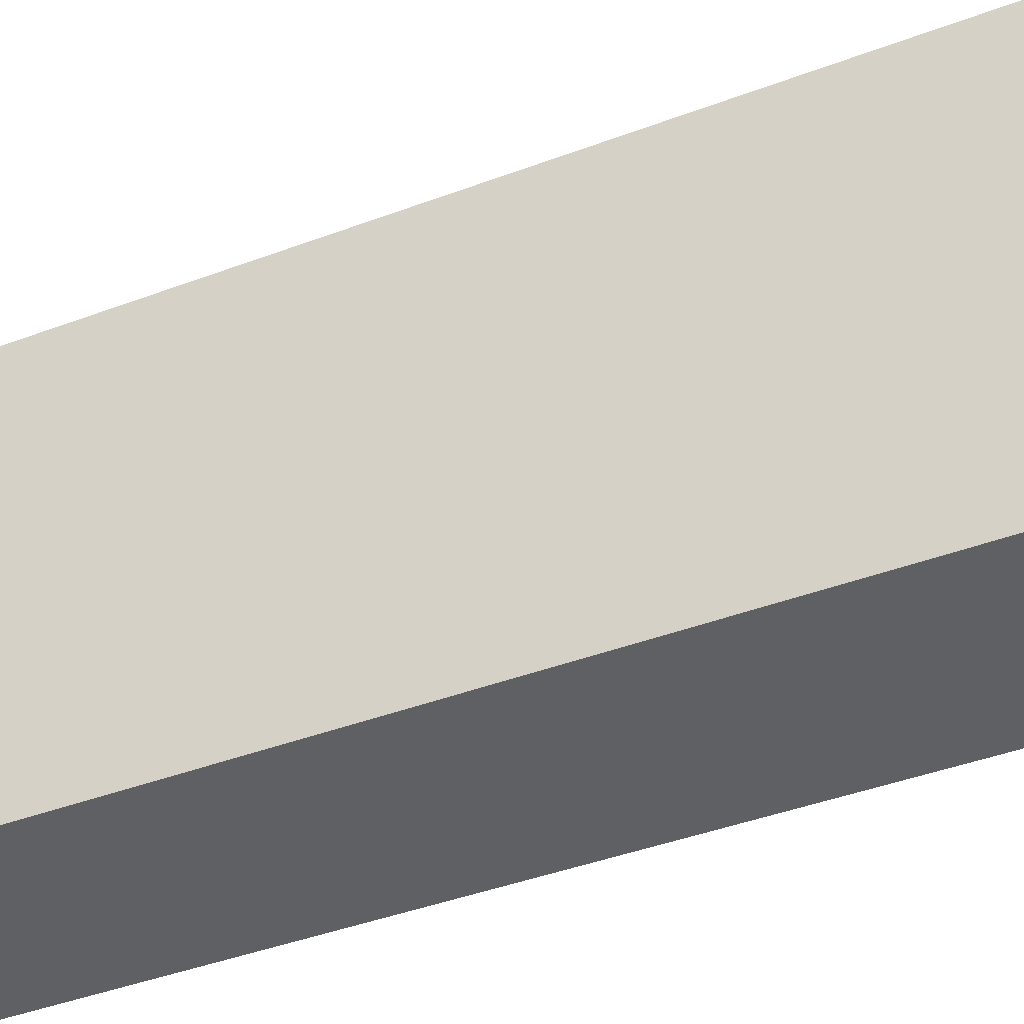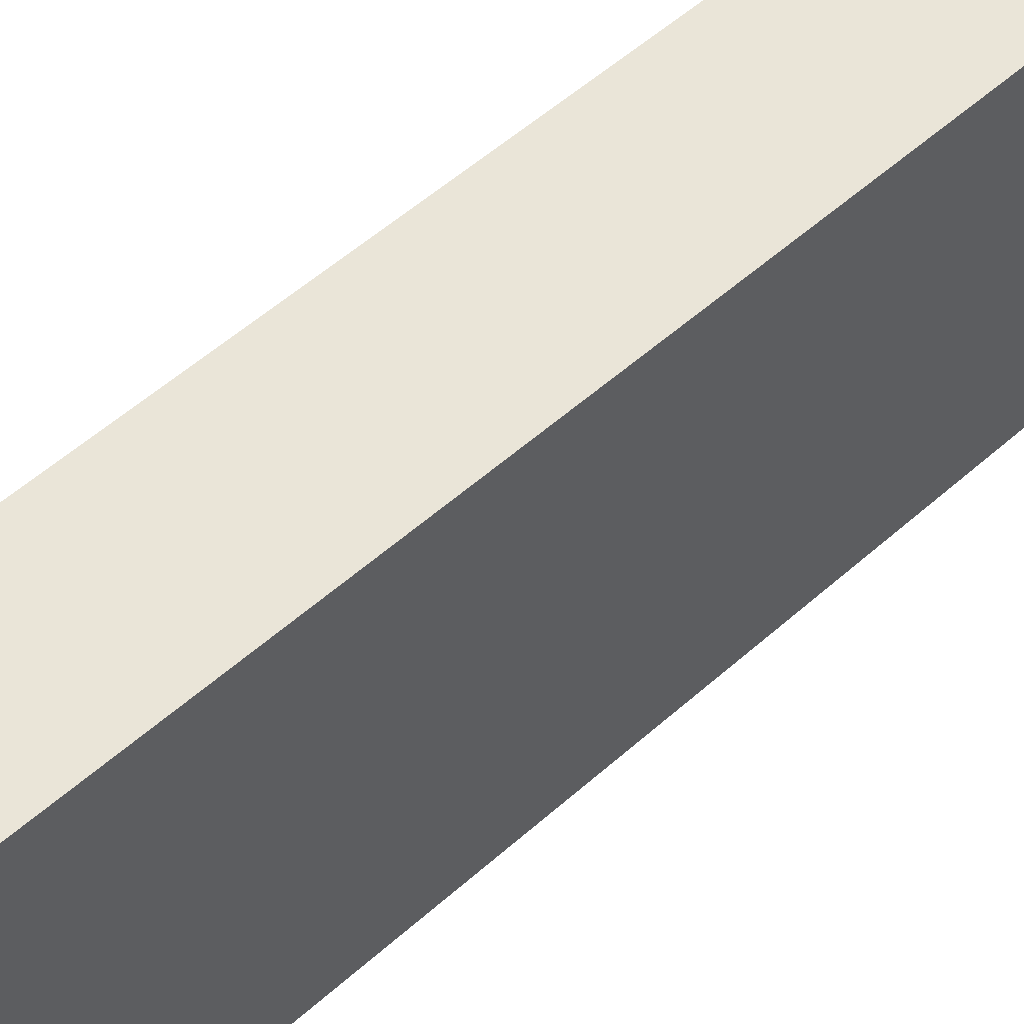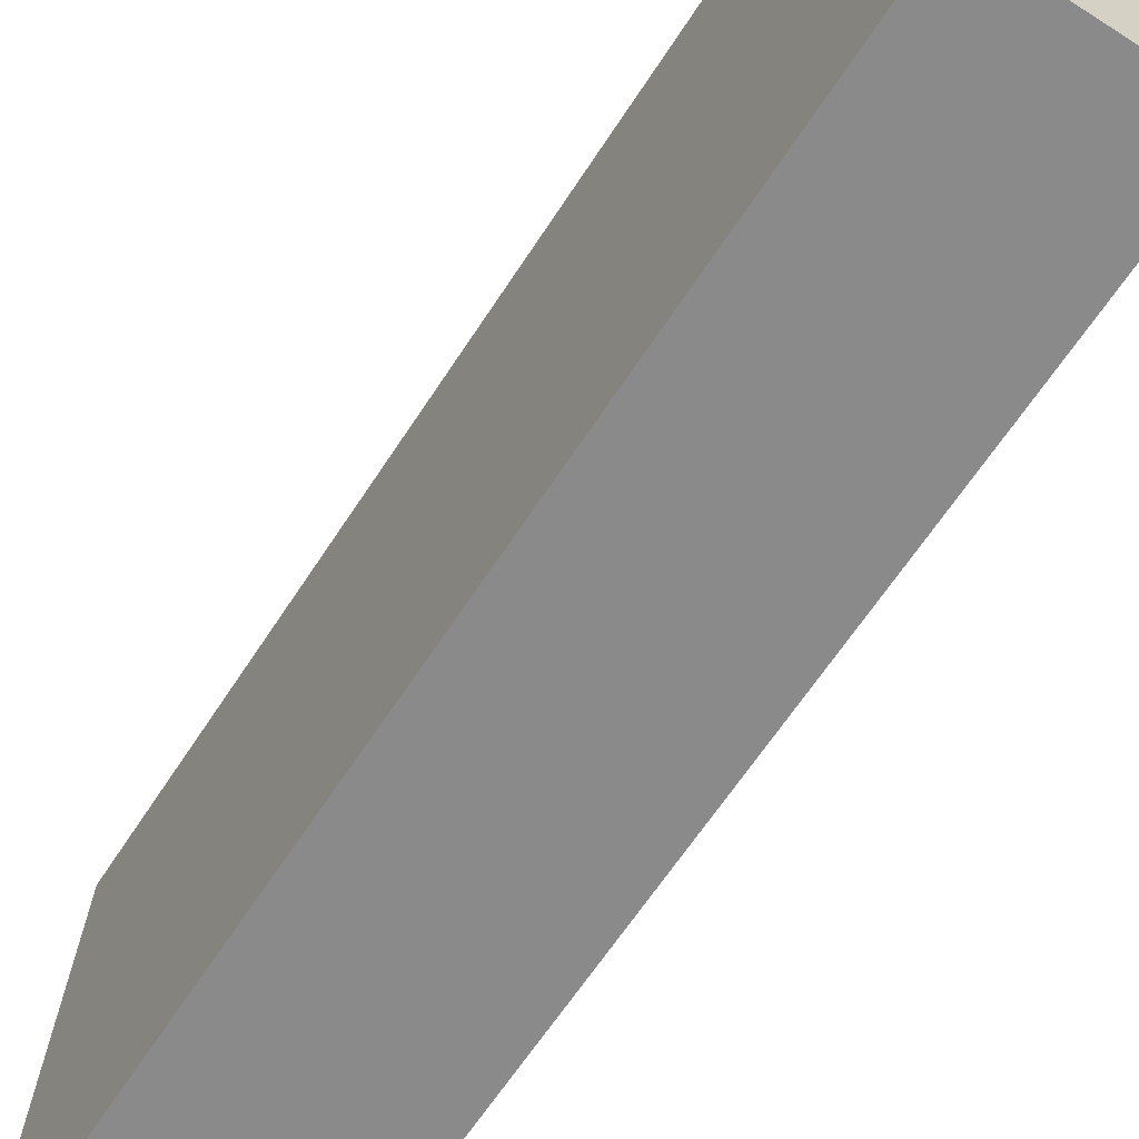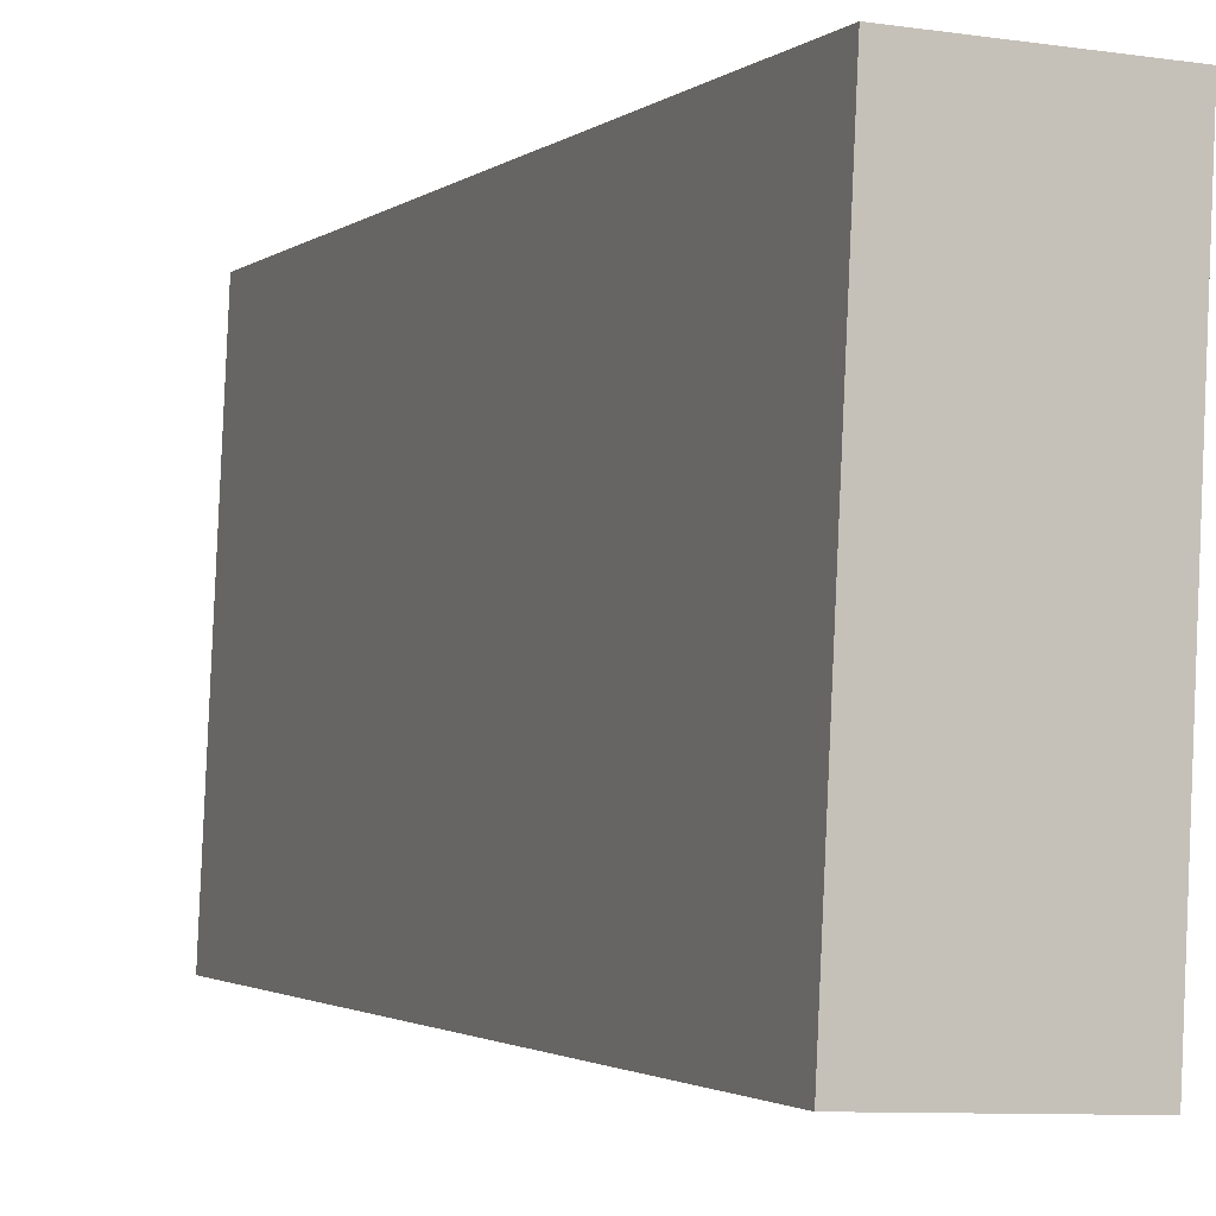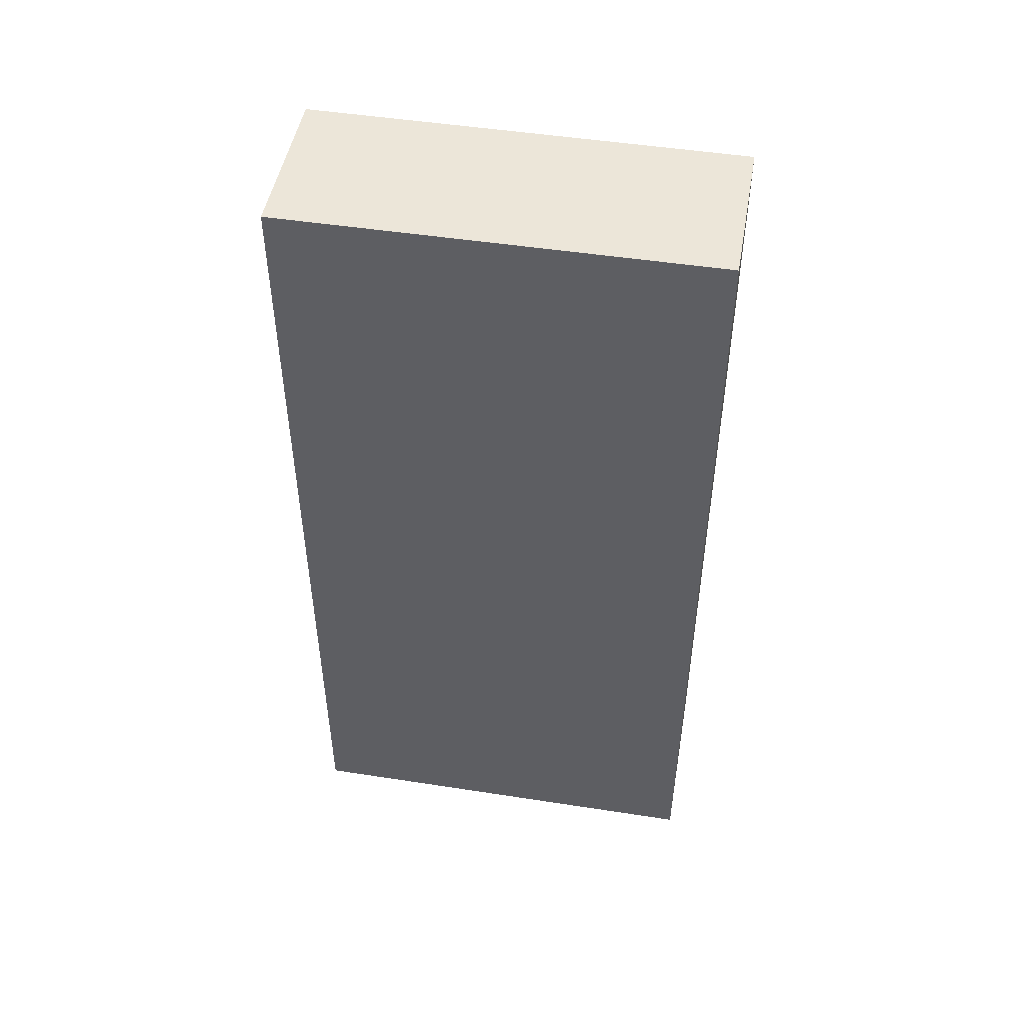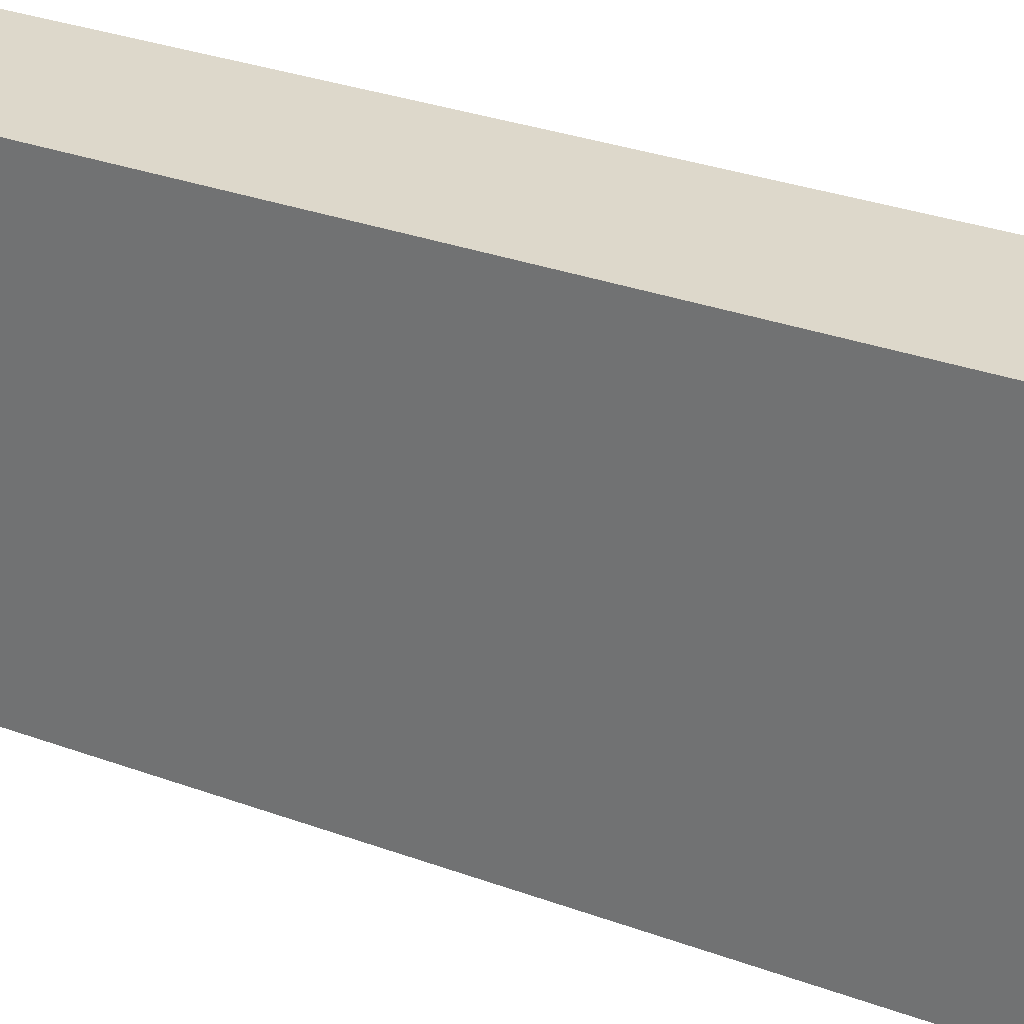
<metadata>
{"format":"obj","ext":"obj","renderer":"f3d","projection":"perspective","resolution":1024,"background":"white","views":[{"elev":-42.0,"azim":-65.6,"up":"+Z"},{"elev":59.1,"azim":-131.8,"up":"+Z"},{"elev":-62.4,"azim":-32.6,"up":"+Z"},{"elev":-1.8,"azim":-21.5,"up":"+Z"},{"elev":48.7,"azim":-77.5,"up":"+Y"},{"elev":33.5,"azim":-63.9,"up":"+Z"}]}
</metadata>
<code>
v  2.108 11.68 -0.095
v  0.262 11.68 5.553
v  2.358 11.68 5.459
v  0 11.68 7.152e-16
v  0.262 -3.4e-16 5.553
v  2.358 -3.343e-16 5.459
v  2.108 5.817e-18 -0.095
v  0 0 0
g defaultobject
f 1 2 3
f 2 1 4
f 5 3 2
f 3 5 6
f 6 1 3
f 1 6 7
f 7 4 1
f 4 7 8
f 8 2 4
f 2 8 5
f 5 7 6
f 7 5 8

</code>
